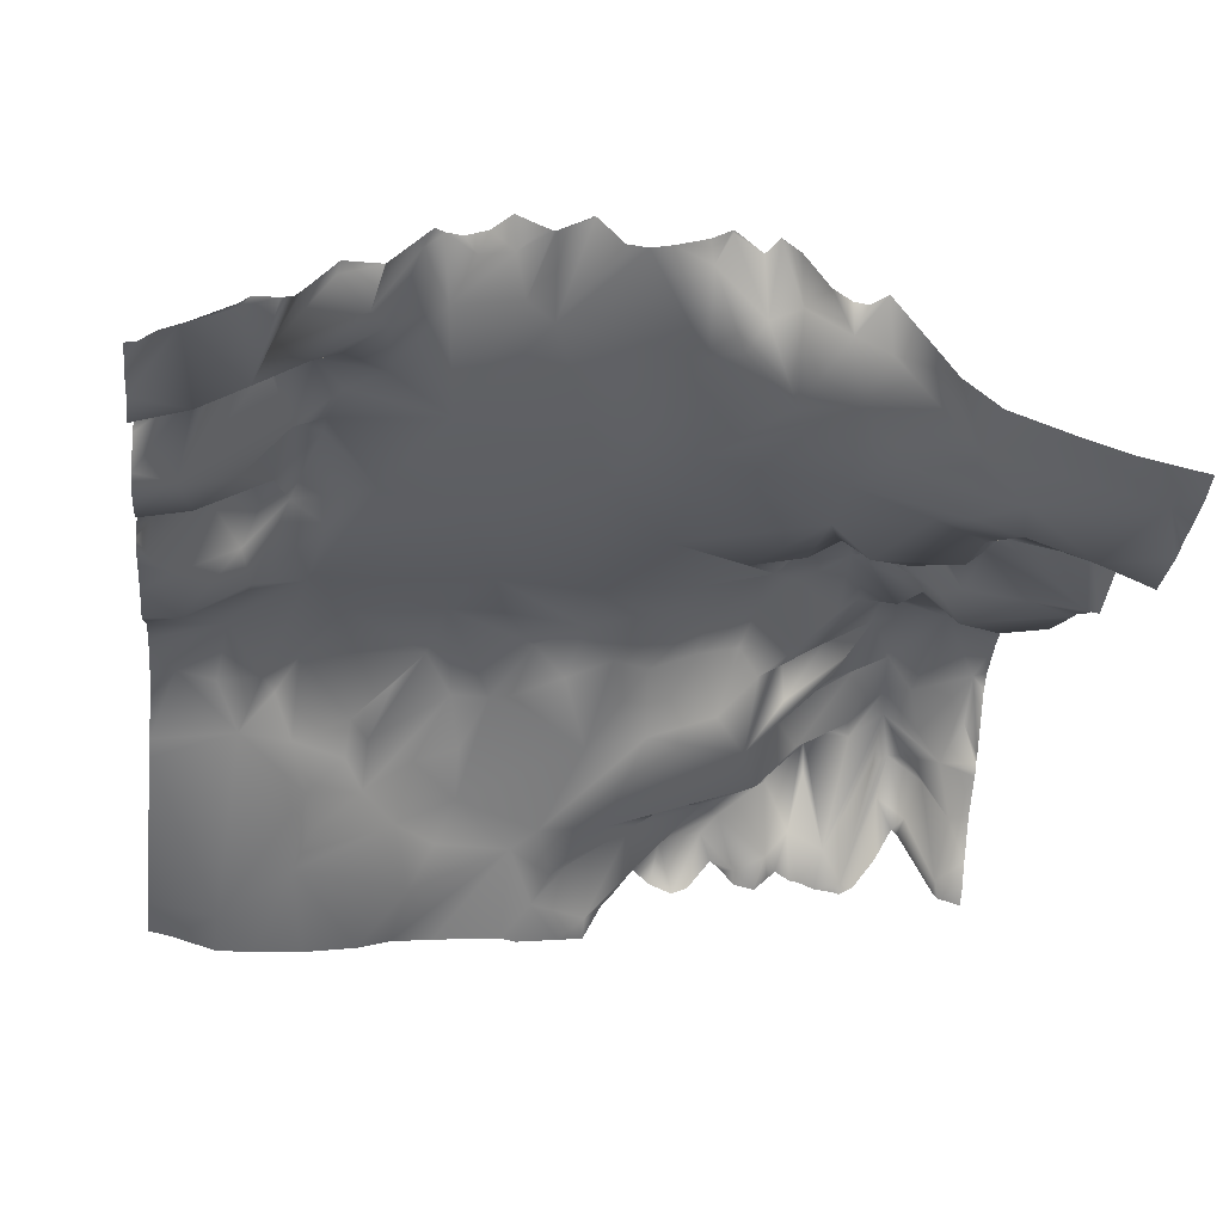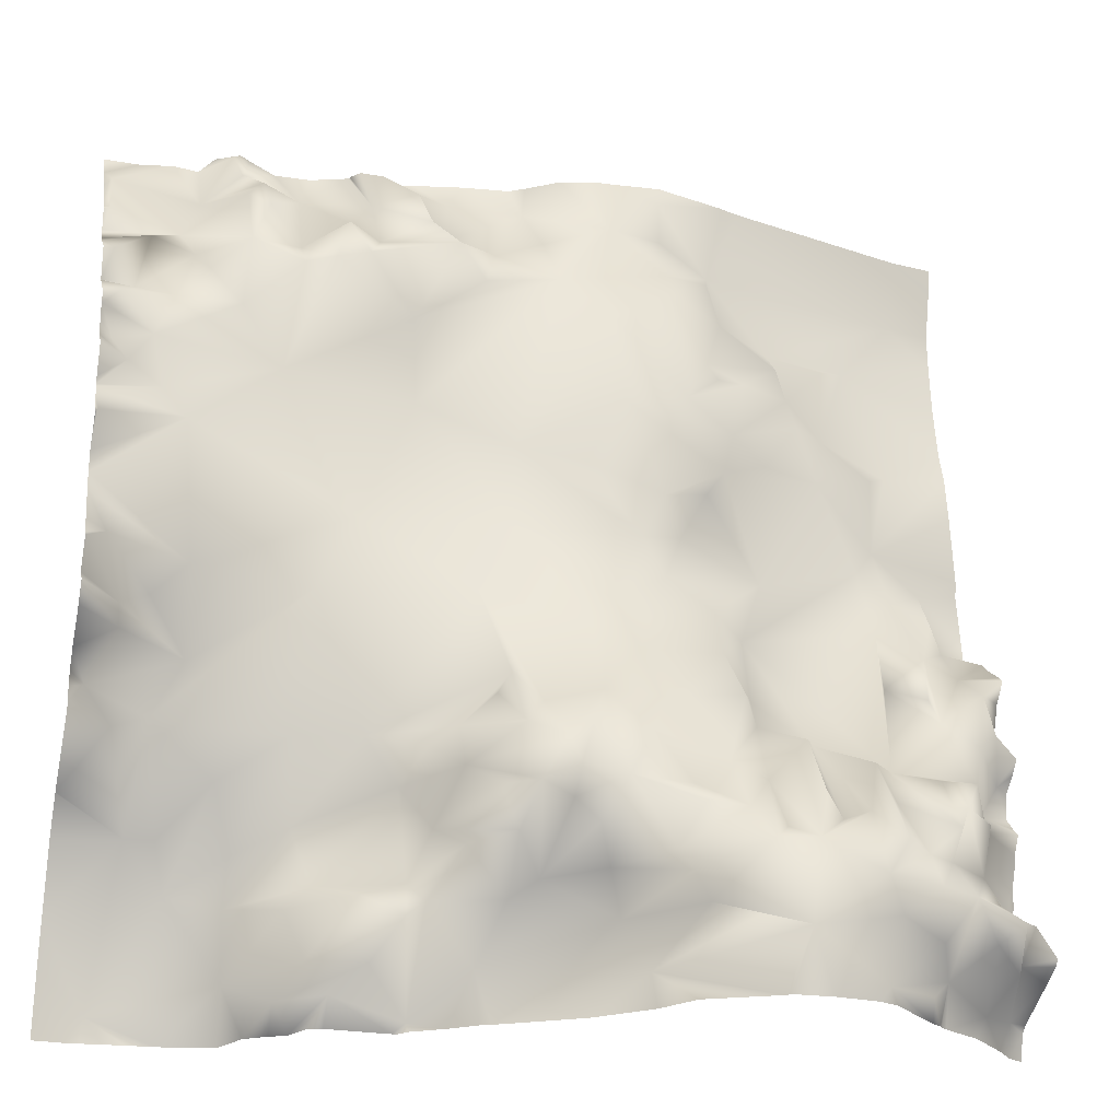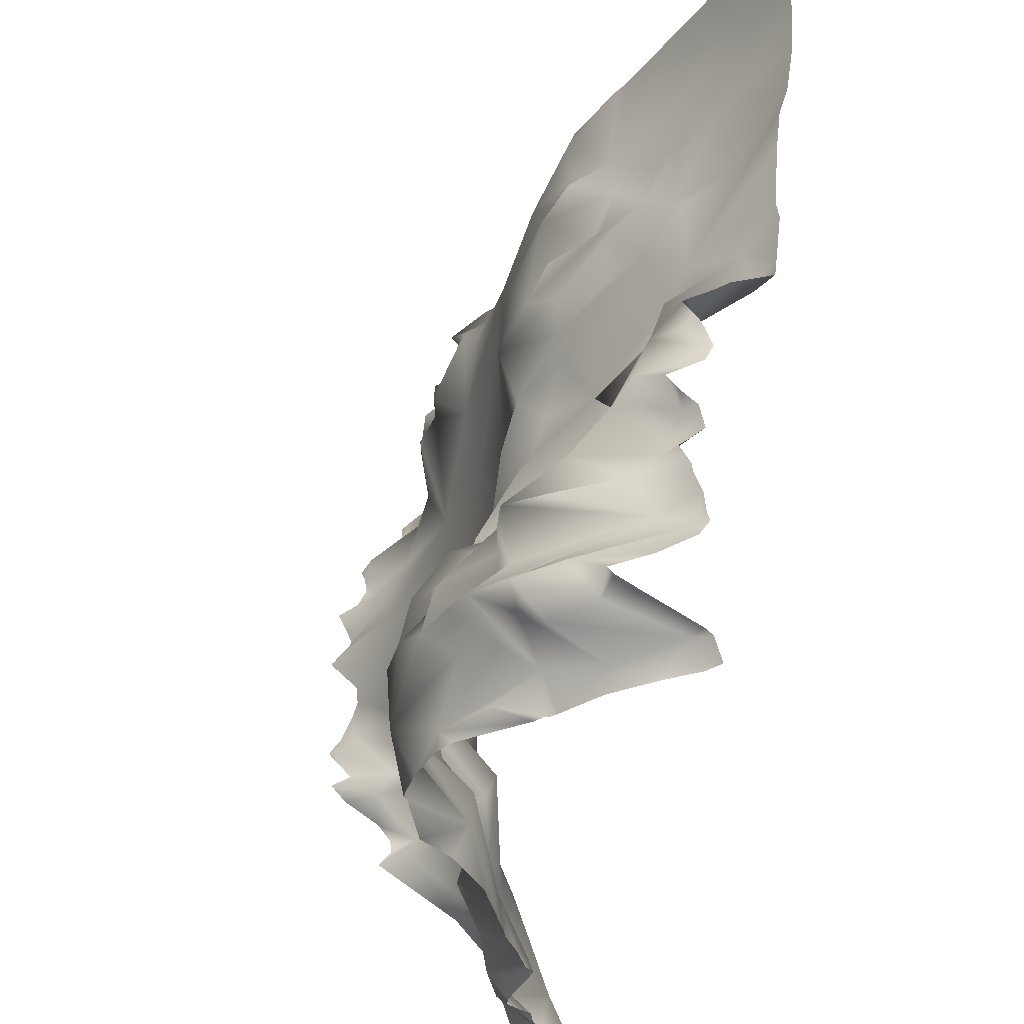
<metadata>
{"format":"obj","ext":"obj","renderer":"f3d","projection":"perspective","resolution":1024,"background":"white","views":[{"elev":-38.5,"azim":83.3,"up":"+Y"},{"elev":-23.9,"azim":165.8,"up":"+Z"},{"elev":-35.8,"azim":-108.3,"up":"+Z"}]}
</metadata>
<code>
o lod_1_050_Cube.050
v -1072 34.26 -767.7
v -1133 11.6 -778.4
v -1119 16.47 -794.7
v -1085 28.06 -781.4
v -1087 28.6 -792.9
v -1073 32.56 -776.4
v -1060 38.39 -778.2
v -1048 42.15 -794.2
v -1073 34.8 -785.8
v -1059 43.8 -802.8
v -1082 37.22 -788.3
v -1073 40.8 -793.3
v -1083 32.58 -805.1
v -1074 45.29 -820.3
v -1061 47.21 -823.9
v -1046 36.4 -782.9
v -1036 30.5 -783.6
v -1032 43.5 -797.6
v -1017 41.5 -807.5
v -1039 38.63 -832.7
v -1018 37.86 -825.3
v -990.9 38.05 -820.8
v -1007 38.74 -852.5
v -1031 44.63 -868.1
v -1040 38.48 -850.8
v -1010 35.5 -897.3
v -1037 45.83 -885.3
v -1052 50.85 -875.6
v -1043 48.85 -892
v -1057 47.43 -868.5
v -1064 47.34 -854.1
v -1054 41.6 -835.8
v -1069 45.55 -843.5
v -1083 41.07 -834.8
v -1085 42.36 -826.5
v -1082 42.65 -814
v -1091 32.88 -809.1
v -1080 39.39 -839.4
v -1102 27.11 -808.8
v -1074 40.73 -850.6
v -1070 43.17 -860.7
v -1062 51.51 -880.4
v -1053 57.2 -891.8
v -1065 57.7 -892.3
v -1061 62.55 -901
v -1078 53.4 -880.5
v -1078 48.1 -869.4
v -1088 36.39 -870.3
v -1092 35.31 -857
v -1087 42.75 -885.9
v -1100 42.42 -894
v -1116 28.9 -849
v -1094 34.67 -829.1
v -1108 30.11 -829.6
v -1102 35.55 -819.4
v -1099 23.56 -796.4
v -1111 24.58 -816.4
v -1121 26.75 -825.8
v -1128 18.27 -820.7
v -1121 26.35 -842.9
v -1125 23.33 -852.7
v -1118 32.49 -864.3
v -1117 38.59 -878.9
v -1126 38.04 -871.2
v -1115 44.52 -899
v -1123 47.93 -884.1
v -1126 46.01 -888.1
v -1136 32.58 -872.6
v -1129 35.42 -862.3
v -1138 20.1 -862
v -1133 20 -849.1
v -1137 42.24 -879.5
v -1133 48.16 -893.2
v -1138 45.81 -889.6
v -1135 45.64 -910.1
v -1135 41.48 -918.5
v -1136 39.18 -904.9
v -1122 66.38 -912.8
v -1129 59.69 -913.6
v -1119 63.64 -923.1
v -1121 66.67 -917
v -1115 64.31 -922.1
v -1121 57.49 -904.6
v -1129 55.94 -904.1
v -1112 54.35 -908.6
v -1141 37.77 -897.6
v -1113 22.23 -797.9
v -1098 32.7 -804.5
v -1063 52.94 -945.3
v -1032 37.62 -942.7
v -1021 27.28 -951.2
v -962.6 4.123 -948
v -1103 71.61 -950.3
v -1140 38 -946.5
v -1142 36.58 -923.7
v -1129 62.75 -930.7
v -1137 59.25 -933.2
v -1121 72.14 -932.3
v -1132 68.01 -935.4
v -1127 64.63 -939
v -1136 52.92 -939.5
v -1130 49.23 -948.8
v -1132 61.45 -943.5
v -1119 57.84 -944.9
v -1113 65.59 -950
v -1087 76.24 -941
v -1117 64.47 -939.3
v -1107 69.37 -936.1
v -1078 73.34 -938.8
v -1071 65.57 -934.9
v -1058 50.73 -935.1
v -1067 67.2 -929.6
v -1043 46.51 -927.1
v -1080 75.43 -924.8
v -1084 70.36 -920.9
v -1089 75.65 -924.1
v -1096 69.24 -918.3
v -1102 67.15 -915.4
v -1102 75.22 -930
v -1113 73.51 -931.2
v -1107 73.97 -922.5
v -1106 59.17 -902.6
v -1091 74.02 -915
v -1095 55.04 -903.1
v -1090 66.34 -901.9
v -1085 53.07 -895.2
v -1084 62.22 -909.1
v -1077 71.47 -917.8
v -1066 61.68 -923.9
v -1054 56.26 -926.9
v -1037 43.78 -930.6
v -1050 64.26 -920.7
v -1046 59.88 -914.9
v -1055 66.3 -911.7
v -1069 69.41 -916.7
v -1070 60.57 -910.5
v -1078 57.17 -903.7
v -1081 58.08 -890.5
v -1047 64.1 -909.1
v -1044 63.28 -903.7
v -1037 59.93 -900.5
v -1040 59.83 -911.8
v -1028 48.57 -906.2
v -1033 56.45 -912.1
v -1036 58.82 -921.7
v -1022 41.85 -931.5
v -1018 42.16 -934.5
v -1028 50.33 -922.5
v -1019 35.31 -926.4
v -1024 37.68 -915.8
v -1018 33.2 -906.4
v -1002 27.1 -925.8
v -997.8 27.87 -914.6
v -1022 42.17 -900.8
v -1028 41.29 -895.7
v -1033 50.8 -892
v -996.1 33.15 -898
v -999 39.95 -869.3
v -974.1 42.44 -867.6
v -969.2 28.89 -895.1
v -975.4 33.08 -884.2
v -967.2 38.07 -873.1
v -971.6 46 -838.3
v -1000 44.08 -796.4
v -993.6 45.88 -799.7
v -981.9 40.03 -808
v -966.2 46.22 -832.3
v -958.9 51.09 -829.6
v -955.8 45.94 -822.7
v -964.3 41.19 -818
v -957 48.07 -812.5
v -960.3 34.15 -804
v -968.6 38.79 -807.3
v -975.1 37.5 -799.2
v -972.5 32.12 -793.5
v -982.8 42.78 -793.9
v -993.9 35.26 -790.6
v -1007 46.54 -796
v -1003 44.89 -788.5
v -1010 35.87 -787.2
v -986.3 42.69 -785.4
v -1005 31.48 -780.9
v -1010 26.13 -772.5
v -995 20.02 -770.3
v -985.4 35.12 -775.9
v -981.3 32.46 -773.2
v -973.9 19.35 -773.7
v -981.8 39.57 -781.7
v -979.4 28.18 -766.3
v -969.9 22.47 -783.7
v -963.6 25.25 -786.1
v -955.4 37.73 -797.4
v -953.5 56.07 -843.7
v -957.3 50.41 -866.3
v -953.6 55.33 -869.5
v -953.3 54.59 -878.3
v -954.8 21.58 -771.3
v -1012 28.24 -766.1
v -1017 20.52 -764.3
v -1027 23.99 -768.8
v -954.6 26.95 -781.5
v -975.6 13.26 -925.8
v -986.8 15.57 -928.3
v -988 11.29 -942.2
v -996.1 26.09 -948.4
v -1006 31.35 -947.9
v -1013 35.27 -942.4
v -996.8 29.86 -931.6
v -1002 25.82 -940
v -1010 37.45 -929.8
v -1043 26.01 -770.1
v -1025 30.02 -781.6
v -1018 36.57 -774.6
v -1020 45.95 -786.7
v -1026 44.64 -789.9
v -987.2 19.26 -918.6
v -972.9 19.3 -916.4
v -982.8 26.94 -906.2
v -956.3 33.94 -891.3
v -961.3 41.01 -876.7
v -961.2 45.11 -883.5
v -961.8 35.36 -899.8
v -967 17.41 -916.1
v -953.1 14.88 -763.8
v -953.1 14.49 -762.5
v -954.4 14.51 -762.5
v -953.1 15.11 -764.8
v -961 14.25 -762.5
v -953.1 20.62 -772.7
v -953.1 26.33 -781.3
v -953.1 18.05 -767.9
v -967.9 15.44 -762.5
v -973.5 14.49 -762.5
v -976.4 20.42 -762.5
v -981.5 23.29 -762.5
v -983.7 21.48 -762.5
v -989.8 17.04 -762.5
v -953.1 28.05 -782.8
v -953.1 28.56 -788.3
v -953.1 28.93 -790.5
v -953.1 28.95 -790.5
v -953.1 38.95 -798
v -953.1 30.8 -792
v -953.1 39.07 -805.9
v -953.1 39.06 -806
v -953.1 49.44 -814.4
v -953.1 48.46 -816.4
v -953.1 39.15 -806.1
v -997.6 17.08 -762.5
v -1006 19.81 -762.5
v -1015 19.43 -762.5
v -1012 19.88 -762.5
v -1006 20.43 -762.5
v -1020 20.37 -762.5
v -1008 22.75 -762.5
v -1031 22.31 -762.5
v -1073 32.23 -762.5
v -1063 31.69 -762.5
v -1051 29.79 -762.5
v -1058 31.53 -762.5
v -1041 23.28 -762.5
v -1044 25.17 -762.5
v -953.1 7.055 -939.3
v -953.1 10.07 -930.5
v -953.1 4.724 -949.2
v -953.1 50.08 -824.4
v -953.1 48.01 -819.7
v -953.1 54.91 -828.7
v -953.1 51.99 -834.5
v -953.1 51.39 -835.9
v -953.1 51.62 -836.8
v -953.1 55.63 -842.9
v -953.1 56.3 -843.5
v -953.1 49.47 -849.2
v -953.1 49.04 -853.6
v -953.1 55.54 -844.4
v -953.1 55.47 -869.7
v -953.1 55.47 -869.1
v -953.1 52.82 -865
v -953.1 50.26 -858.1
v -953.1 54.59 -878.4
v -953.1 54.65 -878.2
v -953.1 50.03 -875
v -953.1 42.48 -887.1
v -953.1 39.52 -890.9
v -953.1 51.14 -882.1
v -953.1 38.99 -893.8
v -953.1 42.13 -897.9
v -953.1 22.63 -909.3
v -953.1 22.41 -909.5
v -953.1 15.69 -916.5
v -976.8 4.367 -953.1
v -988.5 6.454 -953.1
v -971 4.282 -953.1
v -966.7 3.786 -953.1
v -959.1 3.419 -953.1
v -962.5 3.55 -953.1
v -953.1 3.945 -953.1
v -992.2 14.75 -953.1
v -996.7 18 -953.1
v -1000 19.57 -953.1
v -1003 26.03 -953.1
v -1006 26.53 -953.1
v -1019 25.69 -953.1
v -1020 25.89 -953.1
v -1022 28.01 -953.1
v -1028 32.24 -953.1
v -1034 36.38 -953.1
v -1036 37.33 -953.1
v -1039 38.92 -953.1
v -1052 46.91 -953.1
v -1063 56.44 -953.1
v -1089 27.72 -762.5
v -1093 26.02 -762.5
v -1134 14.6 -762.5
v -1091 26.78 -762.5
v -1144 9.944 -797.3
v -1144 9.207 -786.5
v -1144 12.12 -767.6
v -1144 9.063 -778.1
v -1144 13.13 -762.5
v -1144 11.97 -810
v -1144 14.2 -817.4
v -1144 15.44 -827.4
v -1144 16.85 -843
v -1082 71.38 -953.1
v -1083 72.28 -953.1
v -1068 64.69 -953.1
v -1091 72.48 -953.1
v -1100 71.2 -953.1
v -1144 16.18 -846.5
v -1104 69.29 -953.1
v -1116 58.09 -953.1
v -1118 56.97 -953.1
v -1118 55.59 -953.1
v -1120 54.74 -953.1
v -1128 49.32 -953.1
v -1144 17.45 -856.5
v -1144 27.84 -866.7
v -1144 30.63 -869
v -1144 18.21 -862.1
v -1144 36.13 -872.8
v -1144 37.87 -874.1
v -1144 34.21 -878.1
v -1144 31.99 -883.3
v -1144 33.78 -887
v -1144 41.91 -892.8
v -1144 34.59 -903.1
v -1144 37.87 -906.4
v -1144 35.72 -898.1
v -1144 39.39 -895.4
v -1144 35.73 -917.7
v -1144 37.45 -913.9
v -1144 37.75 -911.9
v -1144 40.07 -908.4
v -1144 35.3 -922.3
v -1144 45.41 -933.1
v -1144 37 -927.2
v -1144 34.75 -923.7
v -1144 54.29 -937.8
v -1144 53 -939
v -1144 48.4 -941.3
v -1144 36.95 -946.6
v -1136 41.1 -953.1
v -1140 35.96 -953.1
v -1144 35.34 -947.8
v -1144 33.84 -953.1
f 3 318 2
f 2 56 3
f 4 56 2
f 314 4 2
f 4 5 56
f 4 1 6
f 1 257 258
f 1 7 6
f 7 8 9
f 6 7 9
f 6 9 4
f 9 8 10
f 4 11 5
f 12 9 10
f 4 9 11
f 9 12 11
f 11 12 5
f 5 12 13
f 13 12 14
f 12 10 14
f 14 10 15
f 7 16 8
f 16 17 8
f 17 18 8
f 18 19 8
f 215 19 18
f 19 21 8
f 8 21 20
f 19 22 21
f 21 22 23
f 23 158 24
f 25 23 24
f 21 23 25
f 24 26 27
f 28 24 29
f 24 27 29
f 25 24 28
f 25 28 30
f 31 25 30
f 31 20 25
f 32 20 31
f 20 21 25
f 10 8 20
f 15 10 20
f 15 20 32
f 33 32 31
f 33 15 32
f 34 15 33
f 35 15 34
f 14 15 35
f 13 14 36
f 37 13 36
f 36 14 37
f 37 14 35
f 39 37 35
f 34 33 38
f 33 31 40
f 38 33 40
f 31 41 40
f 31 30 41
f 41 30 42
f 43 28 29
f 30 28 43
f 42 30 43
f 42 43 44
f 44 43 45
f 45 43 134
f 46 42 44
f 47 41 42
f 47 42 46
f 49 41 47
f 40 41 49
f 48 47 46
f 49 47 48
f 48 46 50
f 48 50 51
f 52 48 62
f 52 49 48
f 54 49 52
f 38 40 49
f 34 38 49
f 35 34 53
f 34 49 54
f 54 53 34
f 55 35 53
f 54 55 53
f 55 39 35
f 57 39 55
f 88 13 37
f 88 5 13
f 56 5 88
f 57 55 54
f 57 54 58
f 59 57 58
f 59 58 60
f 58 54 60
f 60 54 52
f 61 52 62
f 64 62 63
f 62 65 63
f 65 62 48
f 64 63 66
f 67 64 66
f 68 64 67
f 70 69 64
f 61 62 64
f 61 64 69
f 71 61 69
f 71 69 70
f 71 60 61
f 60 52 61
f 59 3 57
f 68 70 64
f 68 67 72
f 72 67 73
f 72 73 74
f 76 353 75
f 75 79 76
f 79 78 76
f 78 80 76
f 78 81 80
f 81 82 80
f 75 78 79
f 78 83 81
f 84 78 75
f 84 83 78
f 77 84 75
f 83 65 81
f 65 85 81
f 81 85 82
f 65 122 85
f 84 65 83
f 67 65 84
f 67 63 65
f 73 67 84
f 66 63 67
f 73 84 77
f 86 73 77
f 86 347 74
f 74 73 86
f 3 56 87
f 3 87 57
f 87 39 57
f 87 56 39
f 56 88 39
f 88 37 39
f 106 326 327
f 89 312 328
f 89 311 312
f 89 310 311
f 111 310 89
f 90 309 111
f 90 307 308
f 91 306 307
f 91 305 306
f 91 304 305
f 92 296 297
f 93 330 332
f 365 366 94
f 95 76 96
f 76 98 96
f 76 80 98
f 97 358 95
f 97 95 99
f 95 96 99
f 96 98 99
f 99 98 100
f 97 99 101
f 94 364 365
f 102 337 364
f 103 102 94
f 94 101 103
f 104 336 102
f 104 334 335
f 105 333 334
f 104 93 105
f 93 329 330
f 106 327 329
f 108 106 93
f 107 108 93
f 106 110 109
f 109 89 106
f 110 89 109
f 110 111 89
f 113 90 111
f 112 111 110
f 114 112 110
f 114 110 106
f 116 115 114
f 116 114 106
f 117 116 118
f 119 116 106
f 118 116 119
f 108 119 106
f 107 93 104
f 100 104 102
f 103 100 102
f 101 99 103
f 99 100 103
f 100 98 104
f 98 107 104
f 120 107 98
f 80 120 98
f 80 82 120
f 120 108 107
f 120 119 108
f 82 119 120
f 121 118 119
f 82 121 119
f 85 121 82
f 122 121 85
f 122 118 121
f 51 122 65
f 65 48 51
f 122 51 118
f 51 117 118
f 123 116 117
f 125 116 123
f 51 124 117
f 124 123 117
f 51 125 124
f 51 126 125
f 125 126 127
f 124 125 123
f 125 127 116
f 127 115 116
f 115 127 114
f 114 127 128
f 114 129 112
f 128 129 114
f 129 130 112
f 112 130 111
f 130 113 111
f 113 131 90
f 130 132 113
f 133 113 132
f 134 133 132
f 134 132 130
f 129 134 130
f 135 134 129
f 128 135 129
f 136 135 128
f 137 136 128
f 127 137 128
f 126 137 127
f 136 134 135
f 50 126 51
f 50 138 126
f 45 134 136
f 137 45 136
f 44 45 137
f 134 139 133
f 43 139 134
f 43 140 139
f 43 29 140
f 29 141 140
f 140 142 139
f 140 143 142
f 133 139 142
f 133 142 113
f 142 145 113
f 142 144 145
f 113 145 131
f 131 146 90
f 90 146 91
f 147 91 146
f 148 146 131
f 149 146 148
f 131 145 148
f 150 148 145
f 144 150 145
f 143 144 142
f 144 143 150
f 148 150 149
f 146 149 147
f 150 151 149
f 151 152 149
f 143 151 150
f 143 154 151
f 141 143 140
f 151 153 152
f 154 26 151
f 155 26 154
f 155 154 143
f 141 155 143
f 29 27 141
f 27 156 141
f 156 155 141
f 27 155 156
f 27 26 155
f 151 26 153
f 24 158 26
f 26 158 157
f 23 159 158
f 158 160 157
f 160 218 157
f 158 161 160
f 158 159 161
f 161 159 162
f 23 163 159
f 22 163 23
f 19 164 22
f 164 165 22
f 165 166 22
f 193 274 163
f 271 193 163
f 167 271 163
f 167 163 22
f 22 170 167
f 166 170 22
f 170 168 167
f 168 270 167
f 266 168 169
f 170 169 168
f 247 169 170
f 171 247 170
f 171 248 246
f 172 248 171
f 172 244 245
f 192 242 244
f 173 171 170
f 173 172 171
f 173 170 166
f 174 173 166
f 175 172 173
f 175 173 174
f 176 174 166
f 176 175 174
f 165 176 166
f 177 176 165
f 178 164 19
f 180 179 178
f 179 164 178
f 164 177 165
f 177 181 176
f 179 177 164
f 182 179 180
f 183 182 180
f 182 177 179
f 182 184 177
f 183 184 182
f 184 181 177
f 184 185 181
f 184 186 185
f 186 187 185
f 185 187 188
f 185 188 181
f 186 189 187
f 187 190 188
f 188 176 181
f 188 190 176
f 176 190 175
f 190 191 175
f 175 191 172
f 191 192 172
f 191 243 192
f 193 273 276
f 163 275 159
f 194 280 279
f 159 194 162
f 162 194 220
f 194 195 220
f 195 283 220
f 194 278 195
f 223 264 92
f 138 137 126
f 137 138 44
f 46 44 138
f 50 46 138
f 240 191 190
f 190 239 240
f 190 197 201
f 187 197 190
f 255 183 198
f 199 251 252
f 197 229 201
f 201 229 230
f 201 230 238
f 201 238 239
f 223 92 202
f 204 292 293
f 204 202 92
f 203 202 204
f 204 299 205
f 205 299 300
f 206 302 303
f 206 301 302
f 205 301 206
f 207 205 206
f 207 209 205
f 209 204 205
f 208 203 204
f 152 203 208
f 203 216 202
f 208 204 209
f 152 208 210
f 210 208 209
f 149 152 210
f 210 209 147
f 149 210 147
f 147 209 207
f 147 207 91
f 207 206 91
f 206 304 91
f 7 211 16
f 211 17 16
f 17 211 212
f 211 200 212
f 199 213 200
f 200 213 212
f 199 198 213
f 213 198 183
f 213 183 214
f 214 183 180
f 212 213 214
f 180 178 215
f 215 178 19
f 214 180 215
f 212 214 215
f 17 215 18
f 212 215 17
f 26 157 153
f 157 216 153
f 152 153 203
f 153 216 203
f 216 218 202
f 217 202 218
f 157 218 216
f 218 160 217
f 161 219 160
f 220 221 161
f 221 219 161
f 162 220 161
f 283 196 220
f 220 196 221
f 196 286 221
f 219 285 287
f 219 284 285
f 221 284 219
f 219 288 222
f 219 222 160
f 160 222 223
f 160 223 217
f 217 223 202
f 289 223 222
f 222 288 289
f 354 355 75
f 339 341 70
f 345 344 72
f 268 269 168
f 360 101 361
f 250 184 183
f 325 324 60
f 258 7 1
f 350 351 86
f 280 159 275
f 228 231 197
f 254 200 256
f 313 4 316
f 282 281 196
f 278 277 195
f 338 71 70
f 359 356 95
f 252 198 199
f 343 68 72
f 353 354 75
f 341 338 70
f 323 59 60
f 265 296 92
f 233 189 234
f 263 265 92
f 267 266 169
f 325 71 331
f 358 359 95
f 226 225 224
f 226 227 228
f 249 237 184
f 318 320 2
f 237 186 184
f 345 74 346
f 320 319 2
f 342 340 68
f 363 362 94
f 347 346 74
f 362 101 94
f 272 273 193
f 264 263 92
f 344 343 72
f 352 95 356
f 360 357 97
f 349 348 77
f 366 363 94
f 355 77 75
f 297 295 92
f 295 294 92
f 319 315 2
f 315 314 2
f 332 333 93
f 259 211 7
f 232 187 233
f 294 292 92
f 313 257 1
f 243 242 192
f 324 323 60
f 253 250 183
f 254 251 199
f 328 326 89
f 339 68 340
f 256 211 261
f 235 234 189
f 290 291 223
f 348 86 77
f 322 3 59
f 260 259 7
f 336 337 102
f 262 261 211
f 236 189 186
f 3 317 318
f 314 316 4
f 76 352 353
f 86 351 347
f 106 89 326
f 111 309 310
f 90 308 309
f 90 91 307
f 365 367 366
f 97 357 358
f 94 102 364
f 104 335 336
f 104 105 334
f 105 93 333
f 93 106 329
f 193 276 274
f 271 272 193
f 167 270 271
f 168 269 270
f 266 268 168
f 247 267 169
f 171 246 247
f 172 245 248
f 172 192 244
f 191 241 243
f 163 274 275
f 195 277 283
f 194 279 278
f 223 291 264
f 240 241 191
f 190 201 239
f 255 253 183
f 197 231 229
f 204 92 292
f 204 293 299
f 205 300 301
f 206 303 304
f 283 282 196
f 196 281 286
f 221 286 284
f 219 287 288
f 289 290 223
f 360 97 101
f 250 249 184
f 258 260 7
f 280 194 159
f 197 232 228
f 228 227 231
f 254 199 200
f 313 1 4
f 338 331 71
f 252 255 198
f 343 342 68
f 323 322 59
f 265 298 296
f 233 187 189
f 325 60 71
f 226 224 227
f 237 236 186
f 345 72 74
f 362 361 101
f 352 76 95
f 355 349 77
f 319 321 315
f 259 262 211
f 232 197 187
f 339 70 68
f 256 200 211
f 348 350 86
f 322 317 3
f 236 235 189

</code>
